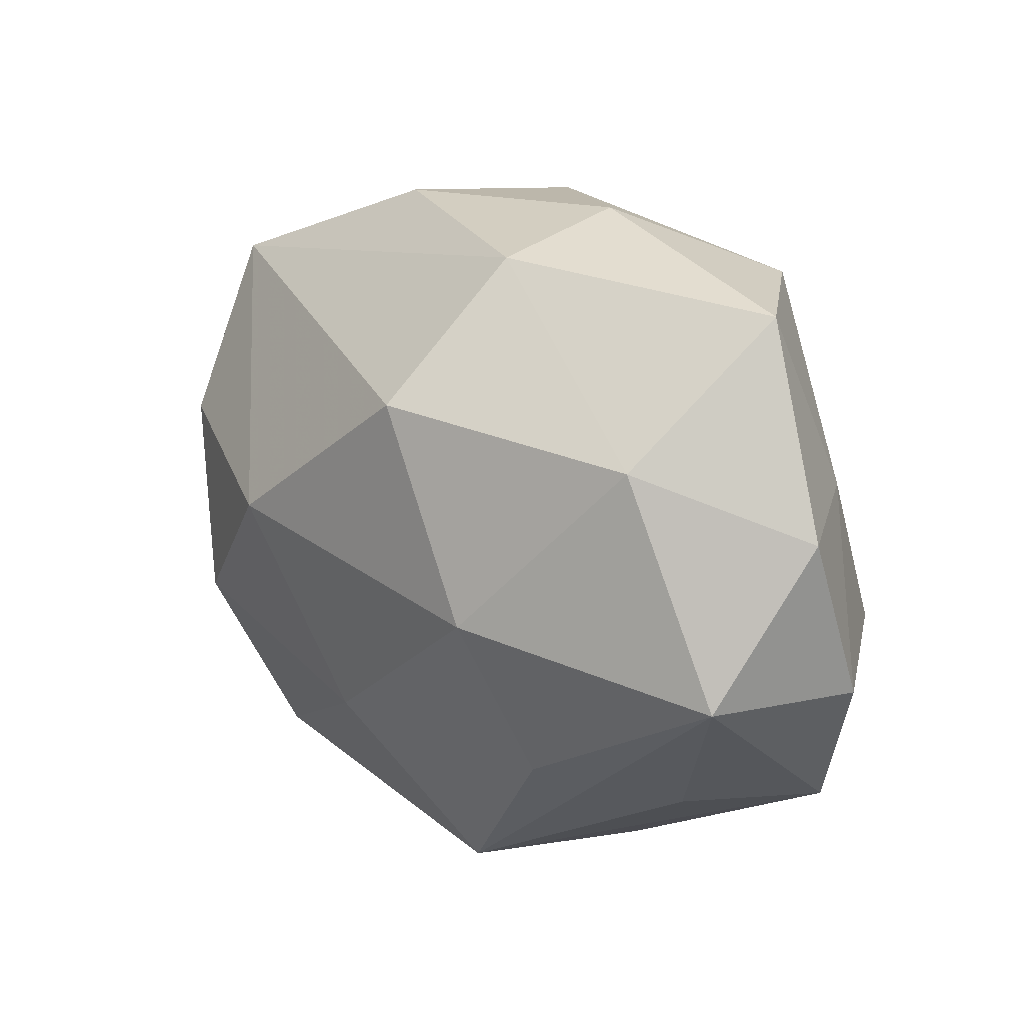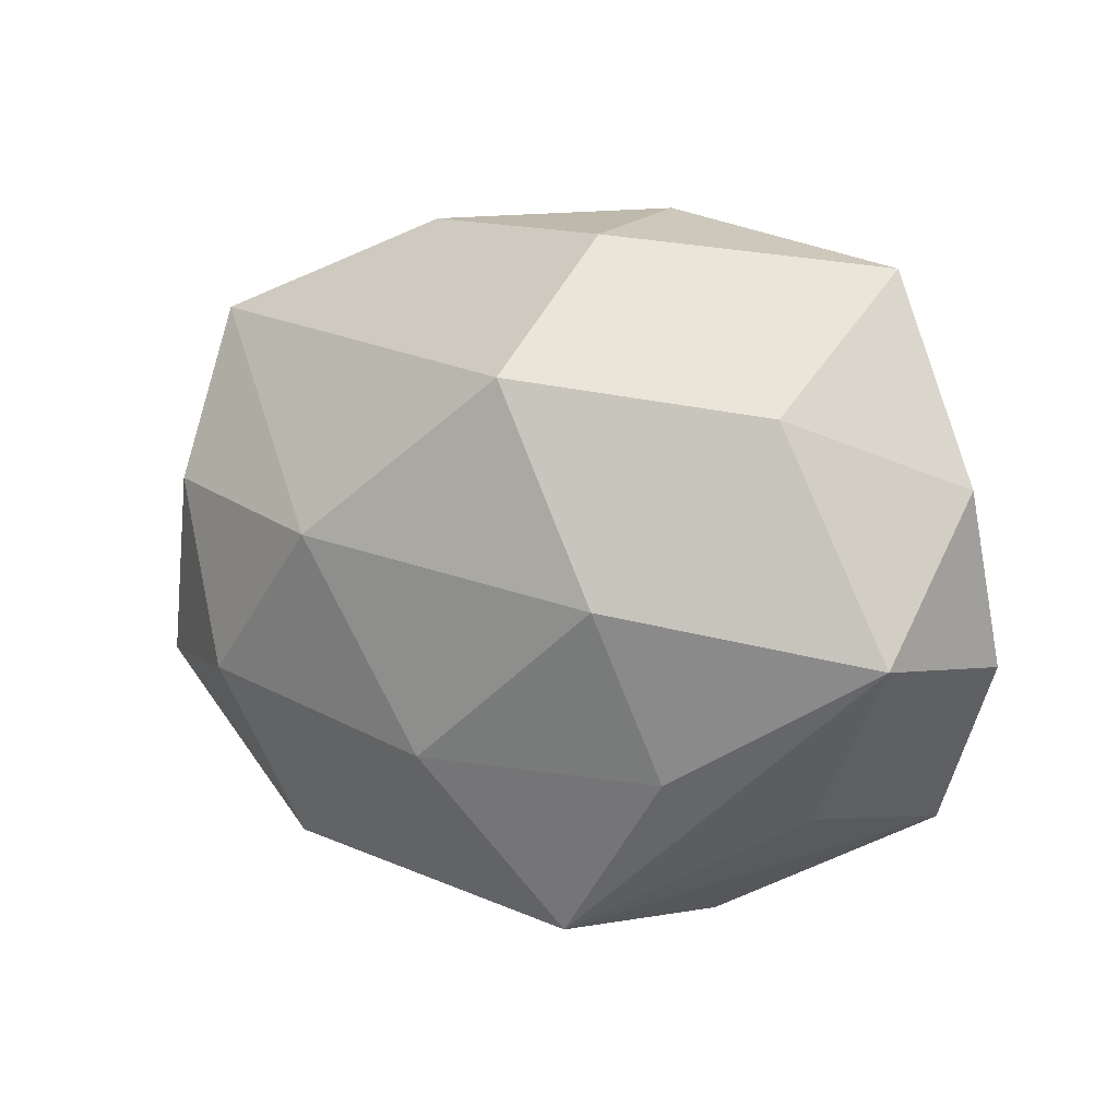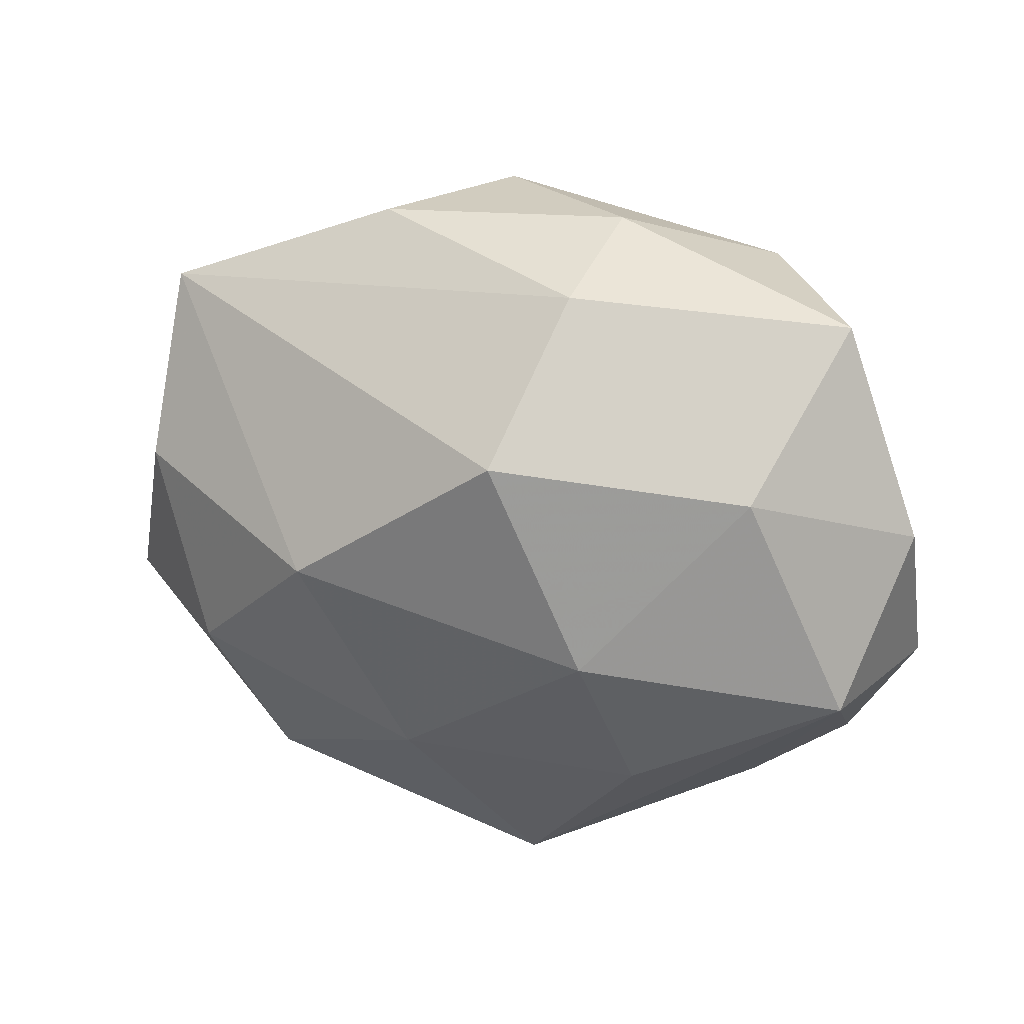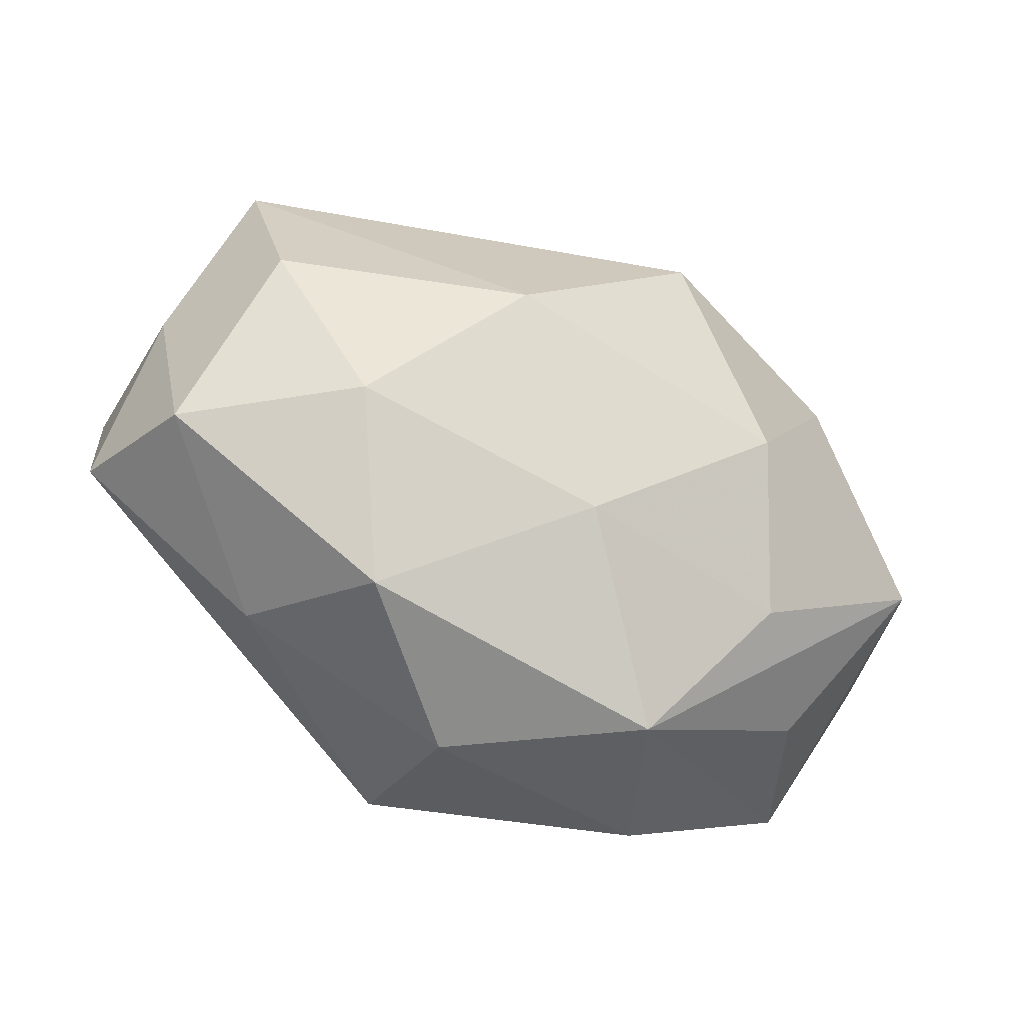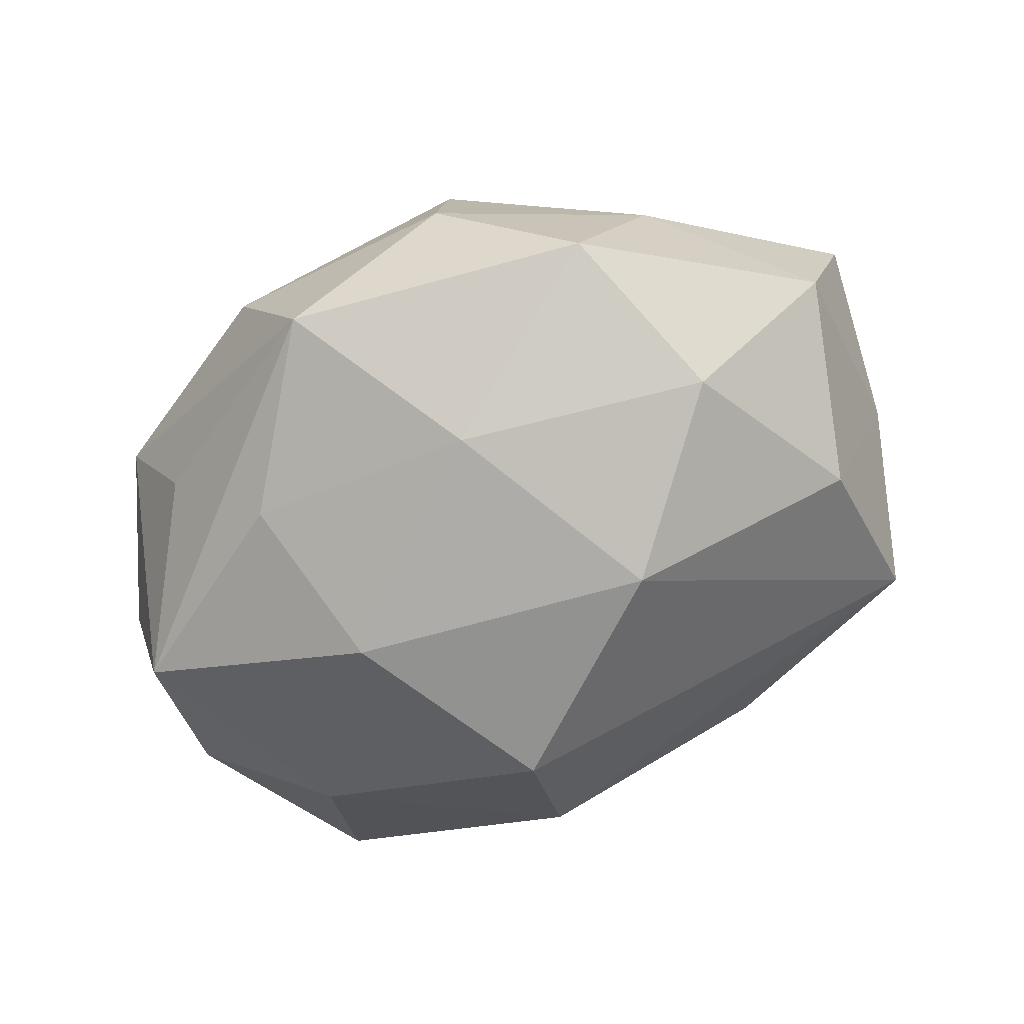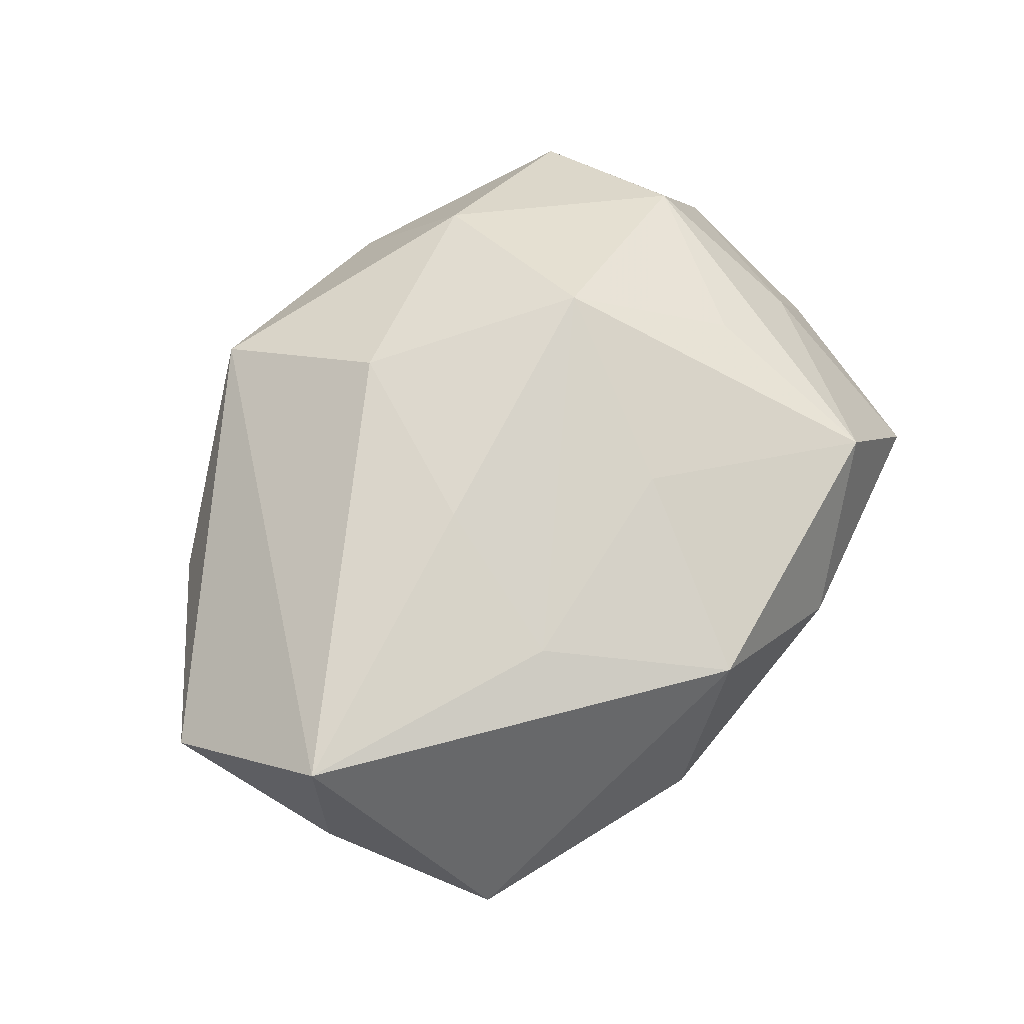
<metadata>
{"format":"obj","ext":"obj","renderer":"f3d","projection":"perspective","resolution":1024,"background":"white","views":[{"elev":19.4,"azim":-135.0,"up":"+Y"},{"elev":6.1,"azim":-150.8,"up":"+Y"},{"elev":29.4,"azim":-158.1,"up":"+Y"},{"elev":-40.1,"azim":150.9,"up":"+Y"},{"elev":-69.2,"azim":27.7,"up":"+Z"},{"elev":64.2,"azim":128.7,"up":"+Z"}]}
</metadata>
<code>
v -0.02347 -0.02163 -0.0208
v -0.01786 -0.04128 0.00448
v 0.01635 0.004644 -0.03101
v -0.01559 -0.003438 0.03124
v -0.04317 0.0118 0.01042
v 0.007501 0.03928 0.01708
v 0.03501 -0.02784 0.003198
v 0.02731 -0.03282 -0.01566
v 0.04291 0.0092 -0.01786
v 0.02134 0.02093 0.02178
v -0.05299 -0.009503 0.00231
v 0.05066 0.009359 0.02104
v -0.04168 -0.007957 0.01969
v -0.04336 -0.02858 0.009973
v -0.05246 0.0104 -0.005139
v 0.01171 -0.04161 -0.001715
v 0.01582 0.00261 0.02697
v -0.007812 0.0224 -0.02921
v -0.02044 -0.02712 0.02189
v 0.05093 -0.01307 -0.009587
v 0.01176 -0.03907 0.01675
v -0.004251 0.01797 0.02465
v -0.02766 0.03361 0.01817
v 0.03355 -0.01243 -0.02388
v -0.03596 0.01814 -0.0188
v -0.04796 -0.007904 -0.01724
v 0.0433 0.02975 -0.007476
v -0.01917 -0.002098 -0.02905
v -0.0288 0.01135 0.02258
v 0.0045 -0.0201 -0.02611
v -0.01179 0.04126 0.0042
v -0.04197 0.03397 -0.0009768
v 0.05082 0.01008 0.0002983
v 0.01663 0.04033 -0.001764
v -0.008397 -0.04063 -0.01542
v -0.03519 -0.02672 -0.006814
v -0.01156 0.03782 -0.01333
v 0.05496 -0.01006 0.008076
v 0.006415 -0.01875 0.02797
f 3 18 27
f 23 31 32
f 32 5 23
f 15 5 32
f 36 35 14
f 26 36 14
f 1 35 26
f 35 36 26
f 23 4 22
f 27 12 33
f 38 33 12
f 20 33 38
f 9 3 27
f 27 33 9
f 9 33 20
f 24 20 8
f 3 9 24
f 24 9 20
f 11 5 15
f 11 26 14
f 15 26 11
f 23 5 13
f 14 19 13
f 13 19 4
f 13 11 14
f 5 11 13
f 10 22 4
f 6 31 23
f 6 34 31
f 23 22 6
f 22 10 6
f 6 10 12
f 6 12 27
f 27 34 6
f 37 32 31
f 31 34 37
f 27 18 37
f 37 34 27
f 30 35 1
f 3 24 30
f 8 35 30
f 30 24 8
f 15 32 25
f 25 26 15
f 25 37 18
f 32 37 25
f 4 19 39
f 29 4 23
f 23 13 29
f 29 13 4
f 12 10 17
f 17 10 4
f 17 39 12
f 4 39 17
f 28 30 1
f 1 26 28
f 18 3 28
f 3 30 28
f 28 25 18
f 26 25 28
f 21 38 12
f 12 39 21
f 21 39 19
f 38 21 7
f 8 20 7
f 20 38 7
f 16 35 8
f 8 7 16
f 16 7 21
f 14 35 2
f 2 19 14
f 2 21 19
f 35 16 2
f 2 16 21

</code>
